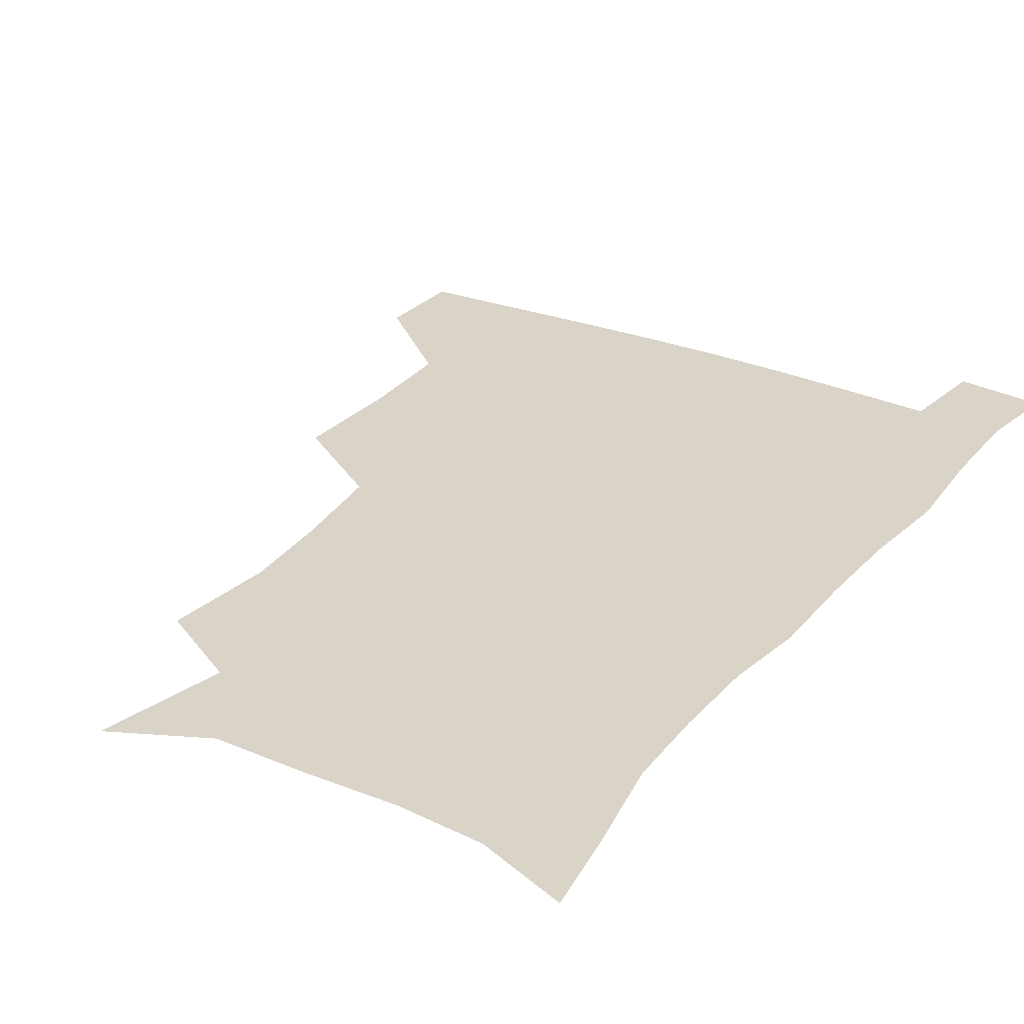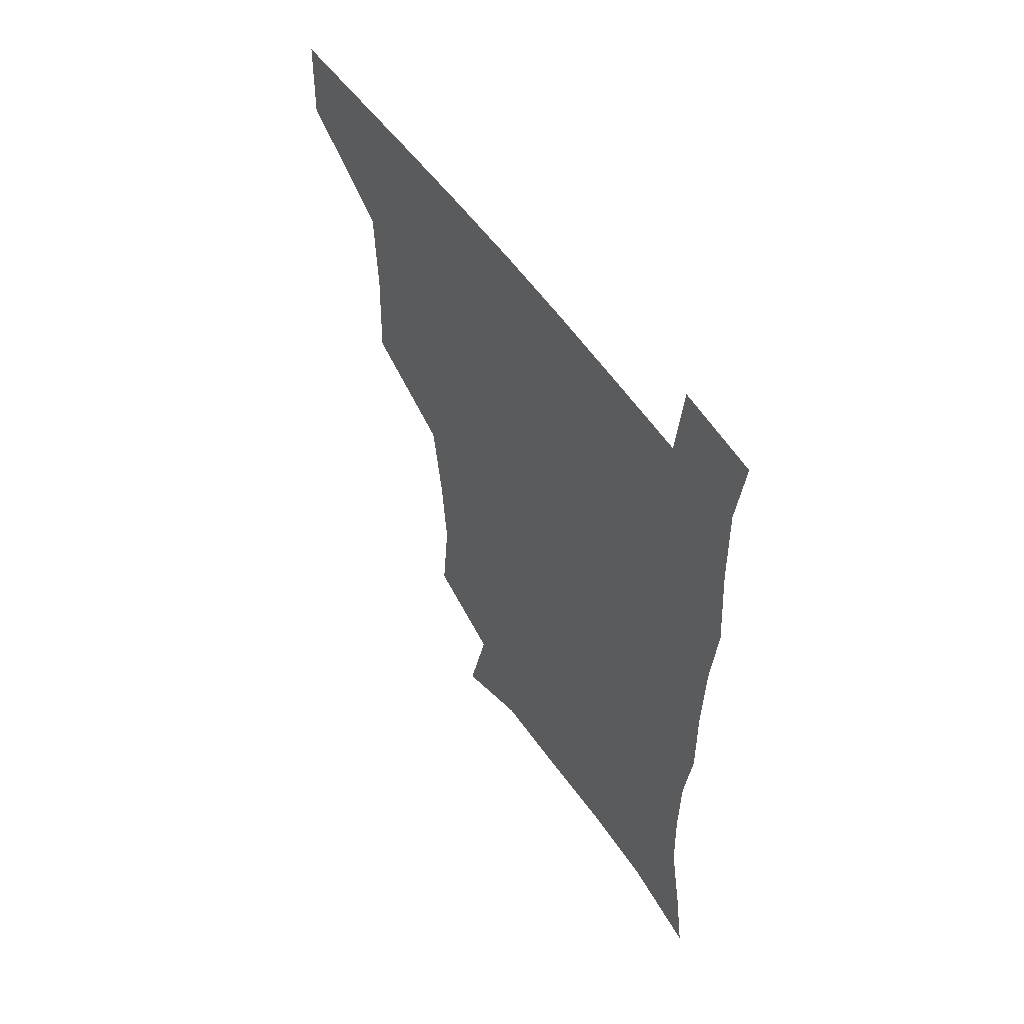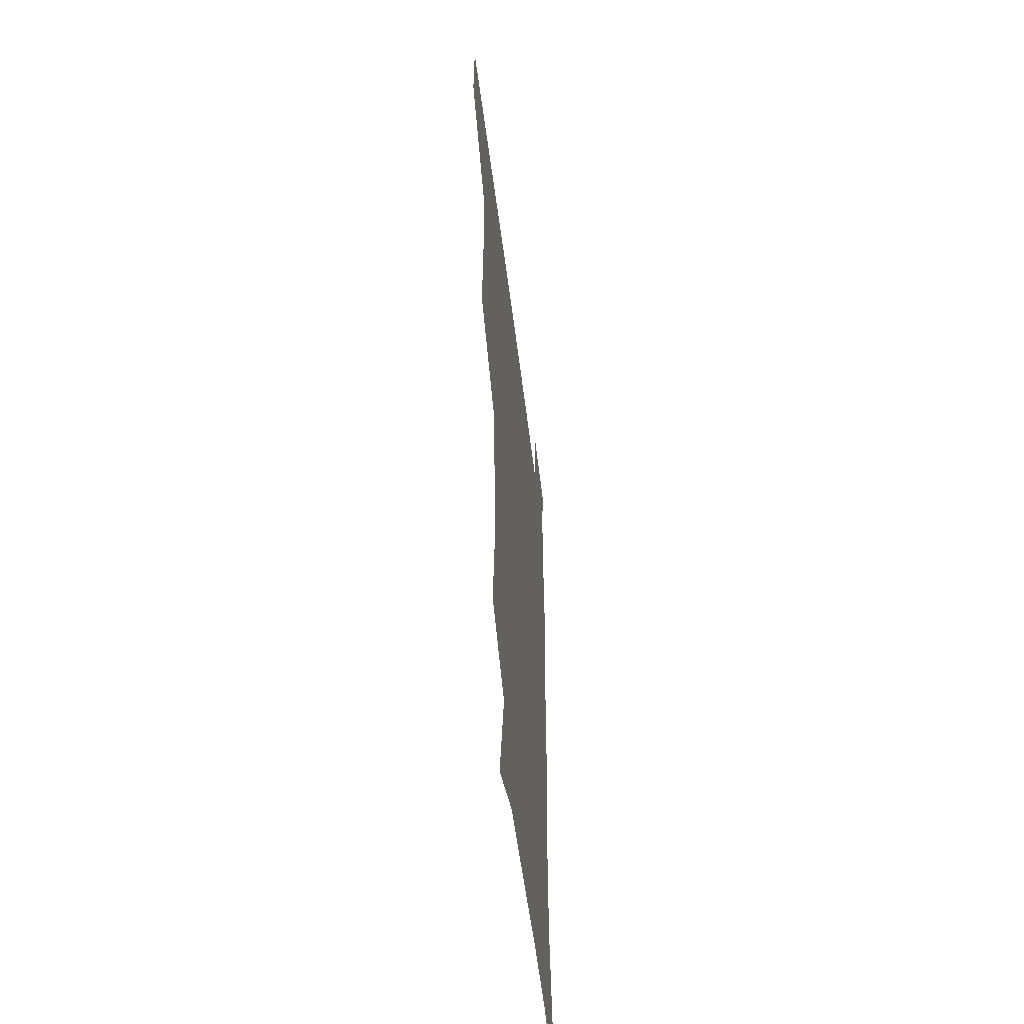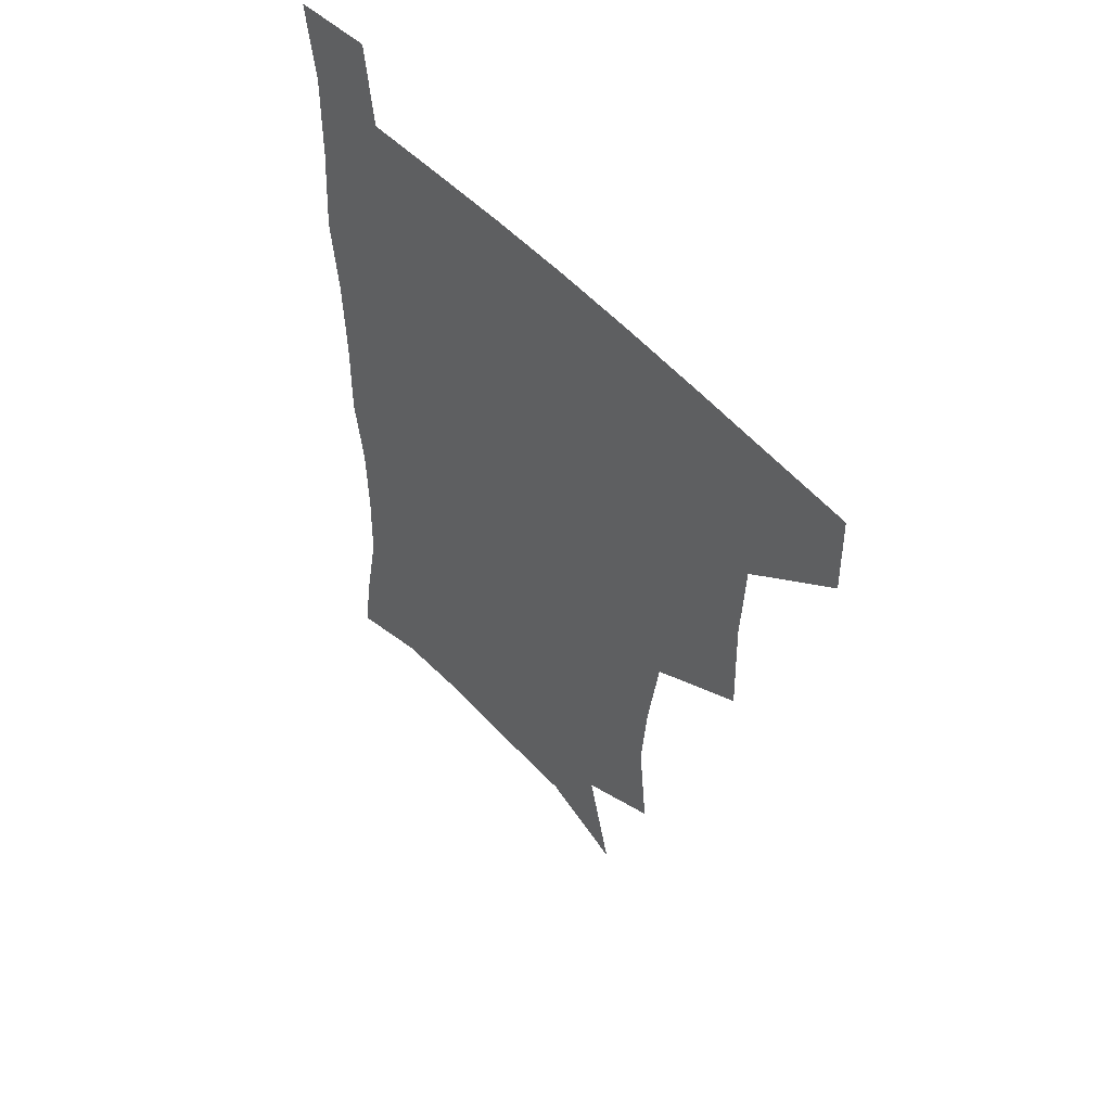
<metadata>
{"format":"obj","ext":"obj","renderer":"f3d","projection":"perspective","resolution":1024,"background":"white","views":[{"elev":28.5,"azim":31.8,"up":"+Z"},{"elev":56.9,"azim":54.9,"up":"+Y"},{"elev":-53.5,"azim":-83.0,"up":"+Y"},{"elev":54.4,"azim":-131.5,"up":"+Y"}]}
</metadata>
<code>
v 480.9 478.2 0
v 481.8 508.9 0
v 514.8 377.1 0
v 516.1 415.6 0
v 514.8 449.4 0
v 514.2 480.3 0
v 512.2 510.4 0
v 552 252.9 0
v 555.8 290.4 0
v 553.5 321.3 0
v 549.1 354.9 0
v 547.4 391.4 0
v 545.4 421.6 0
v 545.3 452.9 0
v 543.9 481.8 0
v 541.7 511.9 0
v 571.8 193.2 0
v 581.6 236.2 0
v 580.5 268.8 0
v 581.8 305.8 0
v 579 334.6 0
v 576.4 365 0
v 575.8 398 0
v 575.4 427.4 0
v 574.8 455.2 0
v 574 482.5 0
v 571.1 513 0
v 602.4 207.6 0
v 606.6 243.8 0
v 605.9 274.3 0
v 605.7 311 0
v 604.2 339.8 0
v 603.2 371.2 0
v 602.6 400.5 0
v 602.5 429 0
v 602.4 456.1 0
v 602.3 483.2 0
v 600.2 513.4 0
v 633.2 207.1 0
v 632.3 246.7 0
v 631.3 279.5 0
v 630.1 312 0
v 629.2 343.7 0
v 628.9 372.1 0
v 628.7 401.5 0
v 628.9 431.2 0
v 629.6 456.6 0
v 630.2 483.3 0
v 629.3 512.7 0
v 664.4 207.7 0
v 659.1 244 0
v 656.3 278 0
v 654.5 311.9 0
v 654.3 341.2 0
v 654.9 369.5 0
v 655.4 398.2 0
v 655.1 428.7 0
v 656.2 456.1 0
v 657.5 483.4 0
v 659.3 511.1 0
v 693.8 205.1 0
v 685.3 241.7 0
v 681.8 273.5 0
v 681.2 303.5 0
v 680.4 334.7 0
v 681.1 364.2 0
v 681.6 394.2 0
v 682.1 424.1 0
v 683.9 452.6 0
v 684.6 481.8 0
v 687.7 509.3 0
v 691 540.8 0
v 724.5 193.9 0
v 720 223.4 0
v 714 256.2 0
v 713 285.6 0
v 713.5 315.6 0
v 717 344 0
v 716.4 376.8 0
v 717.3 409 0
v 720.2 439.8 0
v 717.8 474.2 0
v 717.2 507.7 0
v 720.9 537.2 0
f 5 6 1
f 1 6 2
f 6 7 2
f 11 12 3
f 3 12 4
f 12 13 4
f 4 13 5
f 13 14 5
f 5 14 6
f 14 15 6
f 6 15 7
f 15 16 7
f 18 19 8
f 8 19 9
f 19 20 9
f 9 20 10
f 20 21 10
f 10 21 11
f 21 22 11
f 11 22 12
f 22 23 12
f 12 23 13
f 23 24 13
f 13 24 14
f 24 25 14
f 14 25 15
f 25 26 15
f 15 26 16
f 26 27 16
f 17 28 18
f 28 29 18
f 18 29 19
f 29 30 19
f 19 30 20
f 30 31 20
f 20 31 21
f 31 32 21
f 21 32 22
f 32 33 22
f 22 33 23
f 33 34 23
f 23 34 24
f 34 35 24
f 24 35 25
f 35 36 25
f 25 36 26
f 36 37 26
f 26 37 27
f 37 38 27
f 28 39 29
f 39 40 29
f 29 40 30
f 40 41 30
f 30 41 31
f 41 42 31
f 31 42 32
f 42 43 32
f 32 43 33
f 43 44 33
f 33 44 34
f 44 45 34
f 34 45 35
f 45 46 35
f 35 46 36
f 46 47 36
f 36 47 37
f 47 48 37
f 37 48 38
f 48 49 38
f 39 50 40
f 50 51 40
f 40 51 41
f 51 52 41
f 41 52 42
f 52 53 42
f 42 53 43
f 53 54 43
f 43 54 44
f 54 55 44
f 44 55 45
f 55 56 45
f 45 56 46
f 56 57 46
f 46 57 47
f 57 58 47
f 47 58 48
f 58 59 48
f 48 59 49
f 59 60 49
f 50 61 51
f 61 62 51
f 51 62 52
f 62 63 52
f 52 63 53
f 63 64 53
f 53 64 54
f 64 65 54
f 54 65 55
f 65 66 55
f 55 66 56
f 66 67 56
f 56 67 57
f 67 68 57
f 57 68 58
f 68 69 58
f 58 69 59
f 69 70 59
f 59 70 60
f 70 71 60
f 61 73 62
f 73 74 62
f 62 74 63
f 74 75 63
f 63 75 64
f 75 76 64
f 64 76 65
f 76 77 65
f 65 77 66
f 77 78 66
f 66 78 67
f 78 79 67
f 67 79 68
f 79 80 68
f 68 80 69
f 80 81 69
f 69 81 70
f 81 82 70
f 70 82 71
f 82 83 71
f 71 83 72
f 83 84 72

</code>
